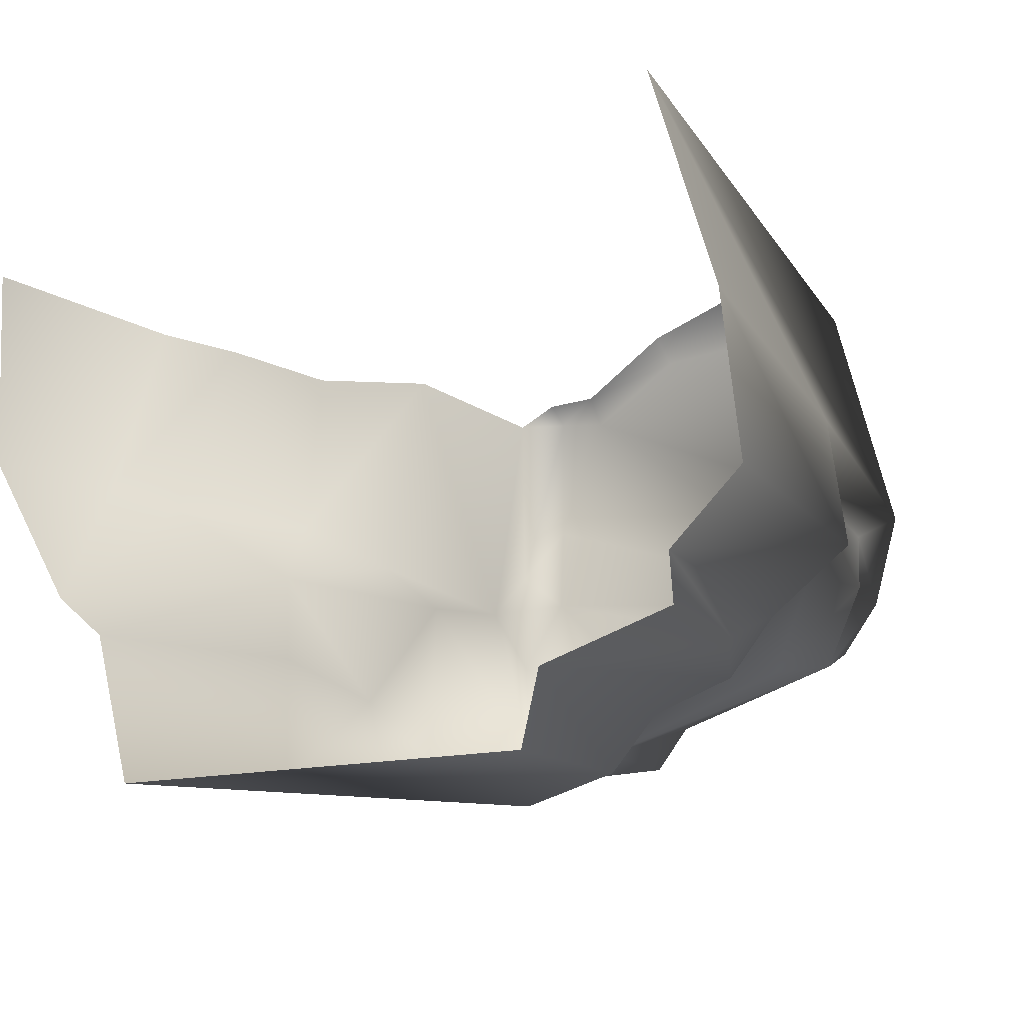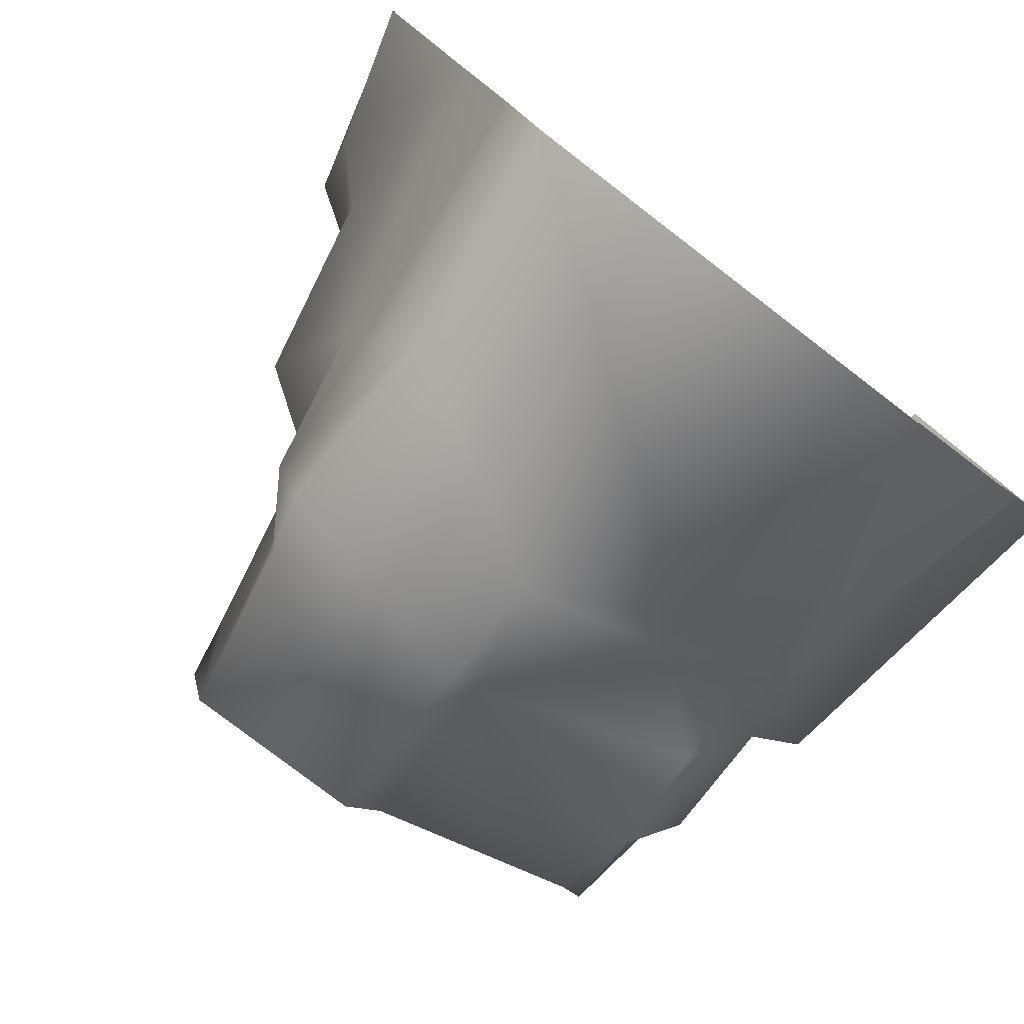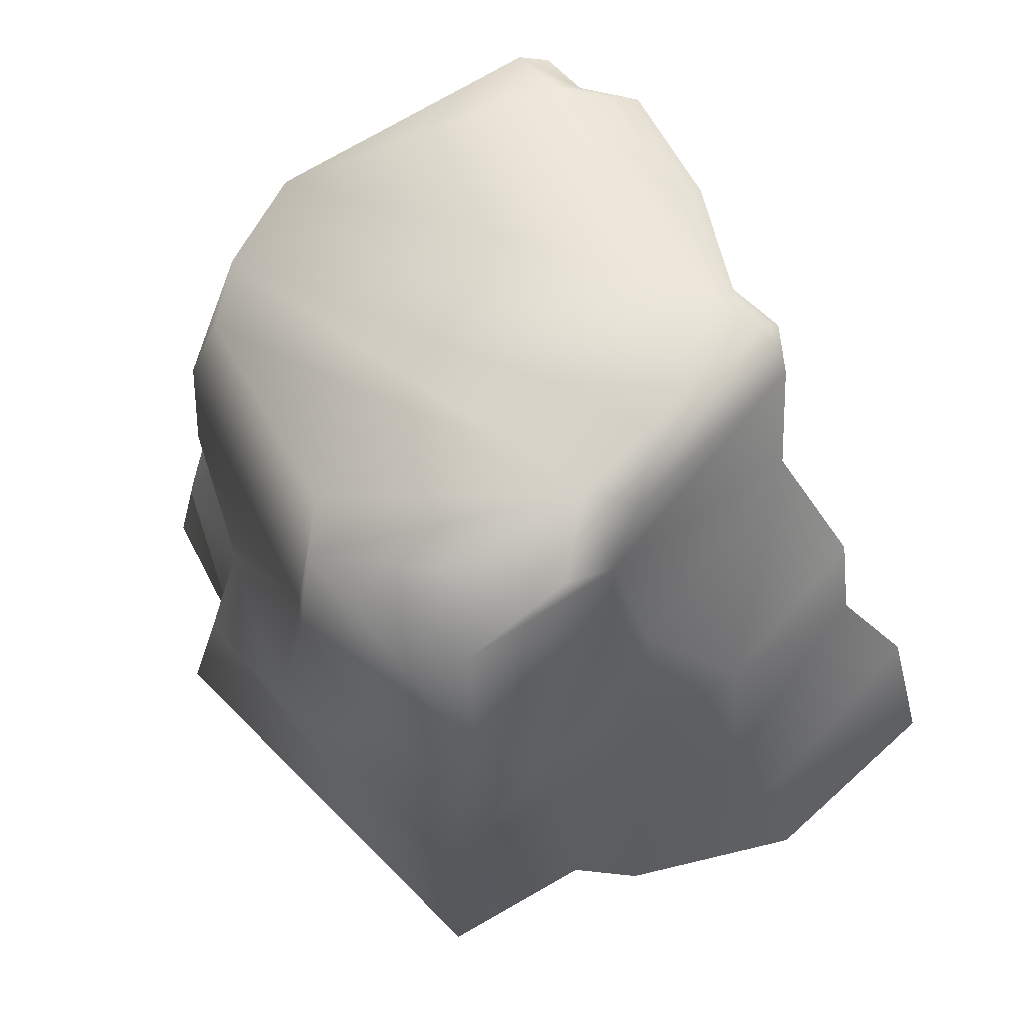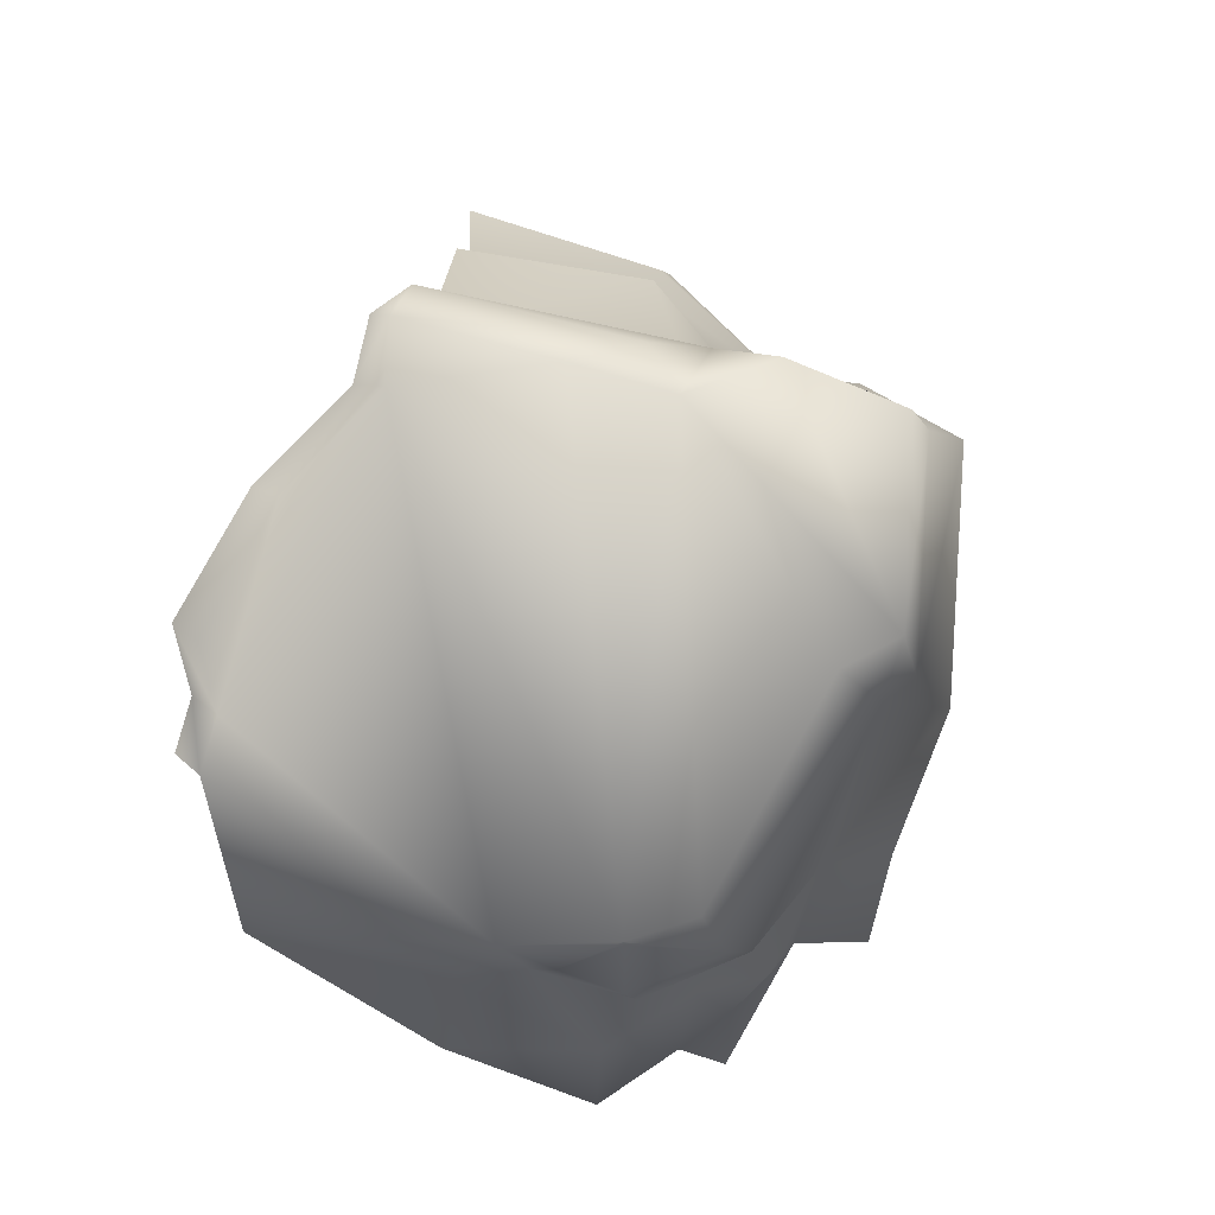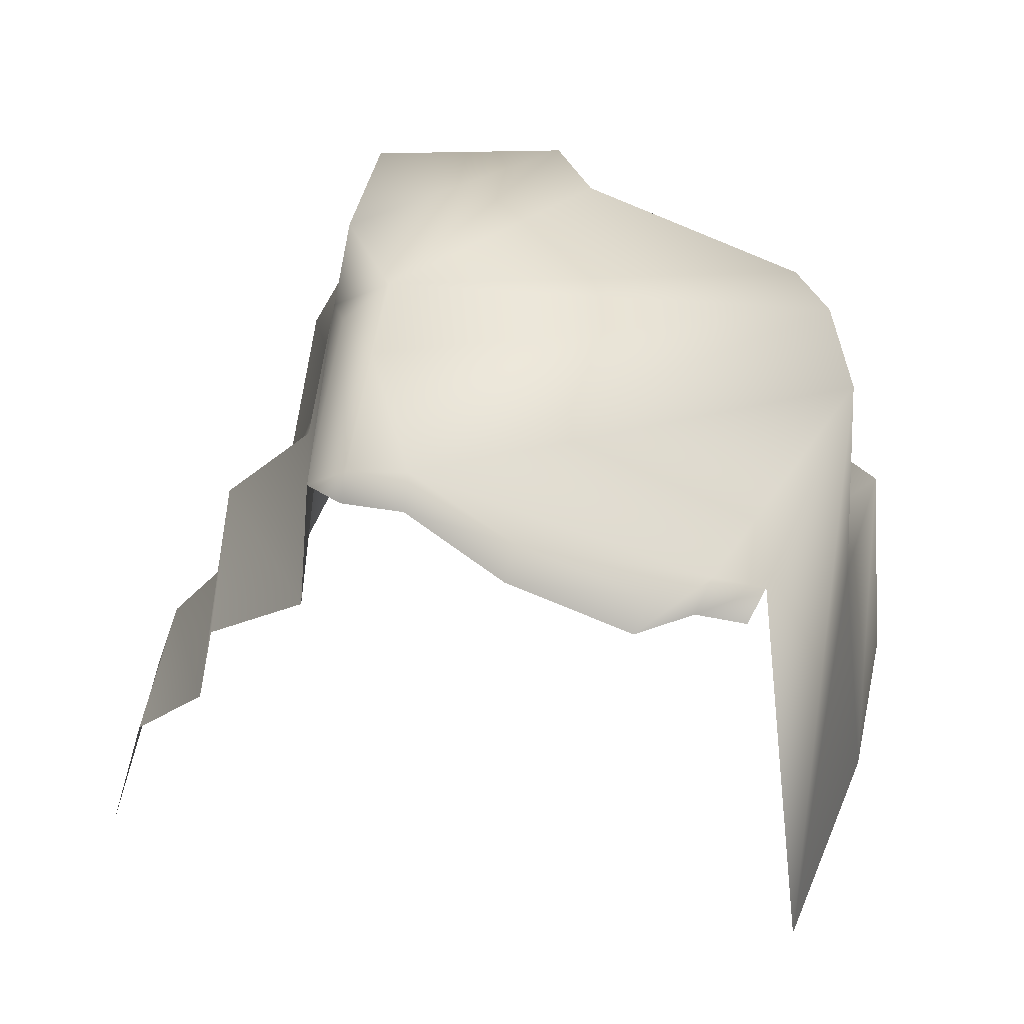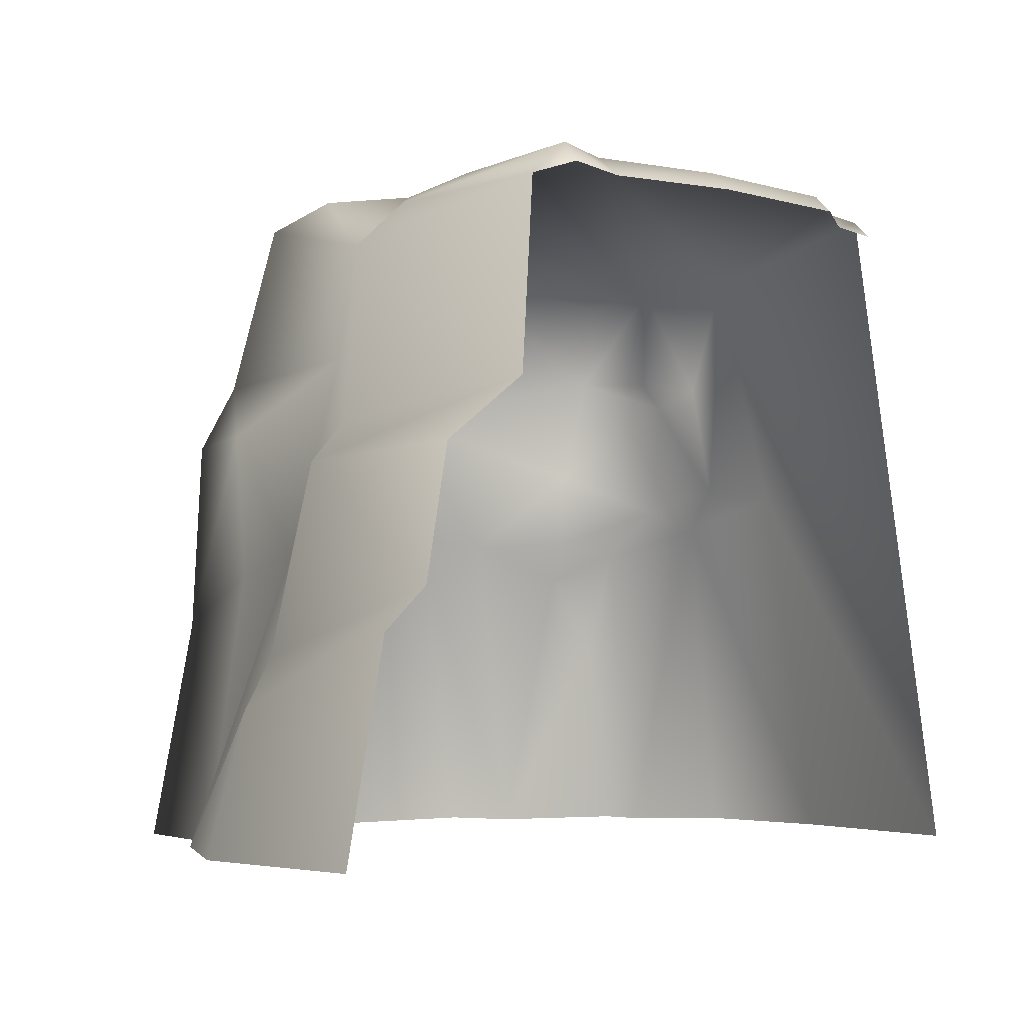
<metadata>
{"format":"obj","ext":"obj","renderer":"f3d","projection":"perspective","resolution":1024,"background":"white","views":[{"elev":-14.5,"azim":30.5,"up":"+Z"},{"elev":-79.2,"azim":-37.4,"up":"+Z"},{"elev":69.0,"azim":-134.9,"up":"+Y"},{"elev":79.8,"azim":103.2,"up":"+Y"},{"elev":55.8,"azim":6.2,"up":"+Y"},{"elev":-4.3,"azim":-44.2,"up":"+Y"}]}
</metadata>
<code>
g febg_hotspring_001_cliff_05
v -1.655 6.462 -0.991
v -1.512 6.326 -2.048
v 0.2051 6.233 -2.363
v -1.179 6.482 -0.2882
v 0.5644 6.194 -1.937
v 2.608 5.892 -1.343
v 2.935 6.024 -0.8046
v -1.208 6.586 0.6121
v -0.6982 6.609 1.902
v -1.234 6.661 1.984
v 3.18 6.057 0.1143
v -0.7106 6.391 2.171
v -1.269 6.443 2.172
v 1.998 6.362 2.541
v 2.466 6.318 2.561
v 0.2914 6.518 2.481
v 0.2314 6.308 2.744
v 1.486 6.409 2.823
v 1.375 6.208 3.083
v 1.879 6.163 2.801
v 2.334 6.122 2.821
v -1.269 6.443 2.172
v -1.608 6.318 1.929
v -1.234 6.661 1.984
v -1.573 6.31 0.04524
v -1.749 5.928 -0.4332
v -1.208 6.586 0.6121
v -1.179 6.482 -0.2882
v -1.655 6.462 -0.991
v -1.796 4.4 1.988
v -1.512 6.326 -2.048
v -2.091 4.131 -0.1949
v -1.858 4.796 -0.5614
v -2.48 2.813 -0.5221
v -2.871 3.643 0.2595
v -2.737 3.726 1.994
v -2.992 2.424 2.001
v -1.832 4.65 -2.311
v 0.2051 6.233 -2.363
v -3.22 1.802 0.1039
v -3.684 1.337 0.34
v -3.64 1.997 2.192
v -4.166 6.676e-05 2.326
v -4.069 1.478e-05 0.3012
v -3.151 2.527e-05 -1.2
v -2.634 1.478e-05 -1.619
v -2.252 4.073 -1.695
v -2.341 2.651 -1.445
v -1.973 2.186 -2.807
v -2.245 4.768e-06 -3.072
v -1.982 4.033 -2.654
v 0.1873 3.344 -3.081
v 0.2063 4.553 -2.654
v 0.4665 4.547 -2.422
v 0.5644 6.194 -1.937
v 1.466 2.744 -2.909
v 2.051 -6.771e-05 -3.083
v 2.226 -5.722e-05 -2.381
v 1.732 3.137 -2.308
v 2.771 5.052 -1.622
v 2.608 5.892 -1.343
v 2.935 6.024 -0.8046
v 2.651 3.962 -1.847
v 2.713 2.776 -2.095
v 2.539 3.187 -1.768
v 3.083 1.995 -1.864
v 3.508 -3.672e-05 -1.99
v 3.474 4.768e-06 -1.52
v 3.045 3.042 -1.491
v 3.236 3.541 -1.01
v 3.715 3.357 -0.8069
v 4.166 5.627e-05 -0.8706
v 3.984 -0.0001192 0.7114
v 3.428 3.625 0.545
v 3.198 3.736 -0.0826
v 3.18 6.057 0.1143
v 3.259 4.748 -0.9034
v 3.204 4.907 -0.3367
v 2.891 4.98 -0.8202
v 3.339 8.726e-05 2.849
v 2.466 6.318 2.561
v 3.428 3.625 0.545
v 3.984 -0.0001192 0.7114
g febg_hotspring_001_cliff_05_0
f 3 2 1
f 4 3 1
f 5 3 4
f 6 5 4
f 4 7 6
f 4 8 7
f 7 8 9
f 9 8 10
f 11 7 9
f 10 12 9
f 13 12 10
f 14 11 9
f 15 11 14
f 9 12 16
f 14 9 16
f 12 17 16
f 16 17 18
f 18 14 16
f 17 19 18
f 18 19 14
f 19 20 14
f 14 20 15
f 20 21 15
f 24 23 22
f 25 23 24
f 23 25 26
f 27 25 24
f 28 25 27
f 26 25 28
f 29 26 28
f 30 23 26
f 26 29 31
f 32 30 26
f 33 26 31
f 33 32 26
f 32 33 34
f 32 35 30
f 35 32 34
f 35 36 30
f 37 36 35
f 31 38 33
f 38 31 39
f 40 37 35
f 34 40 35
f 40 41 37
f 41 42 37
f 43 42 41
f 44 43 41
f 41 45 44
f 40 45 41
f 34 45 40
f 45 34 46
f 34 33 47
f 47 33 38
f 34 48 46
f 48 34 47
f 48 49 46
f 49 48 47
f 49 50 46
f 51 47 38
f 51 49 47
f 49 52 50
f 51 52 49
f 38 53 51
f 51 53 52
f 53 38 39
f 53 39 54
f 53 54 52
f 39 55 54
f 50 52 56
f 57 50 56
f 57 56 58
f 56 52 59
f 52 54 59
f 56 59 58
f 60 54 55
f 61 60 55
f 60 61 62
f 59 54 63
f 63 54 60
f 59 64 58
f 65 59 63
f 59 65 64
f 64 66 58
f 66 67 58
f 68 67 66
f 64 69 66
f 64 65 69
f 69 68 66
f 65 63 70
f 69 65 70
f 68 69 71
f 71 69 70
f 72 68 71
f 72 71 73
f 71 74 73
f 74 71 75
f 71 70 75
f 76 74 75
f 77 70 63
f 75 70 77
f 60 77 63
f 78 75 77
f 78 76 75
f 60 79 77
f 78 77 79
f 79 60 62
f 79 62 78
f 62 76 78
f 81 80 76
f 80 82 76
f 83 82 80

</code>
